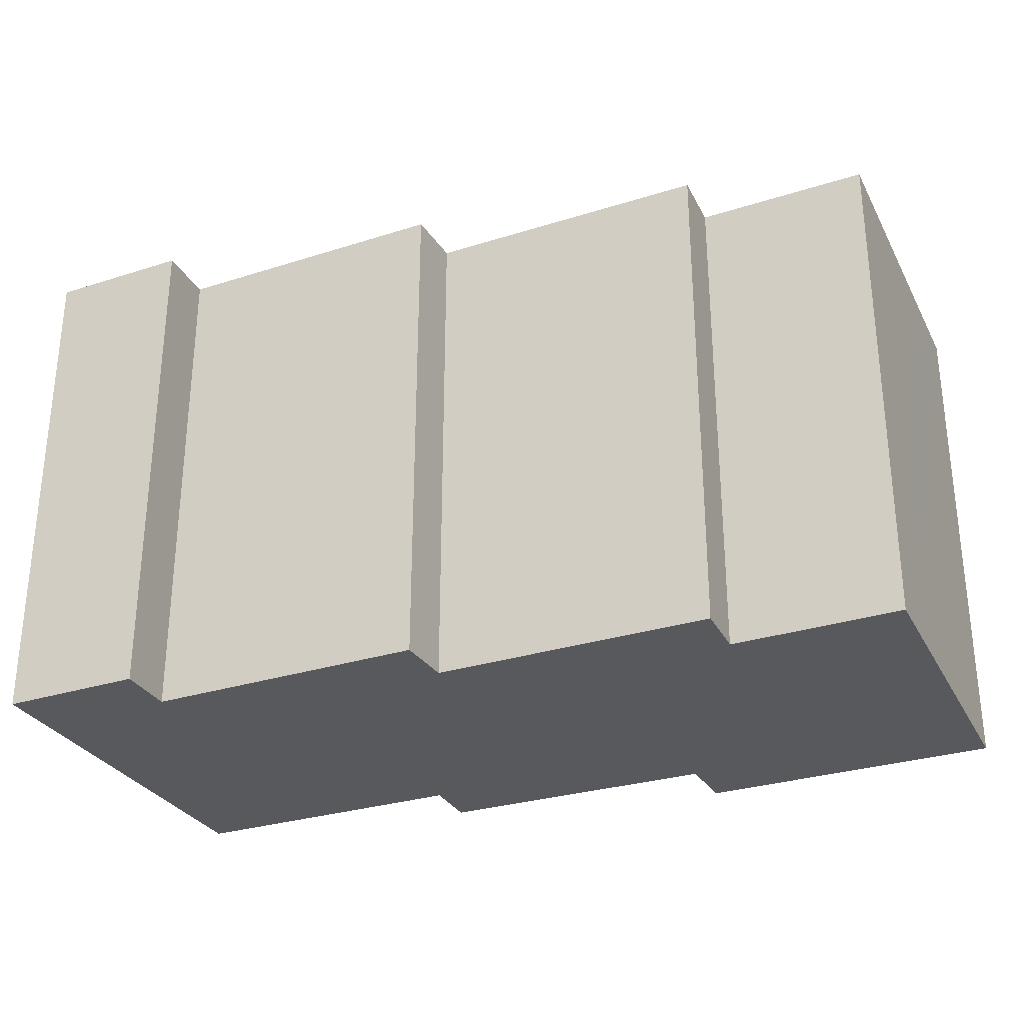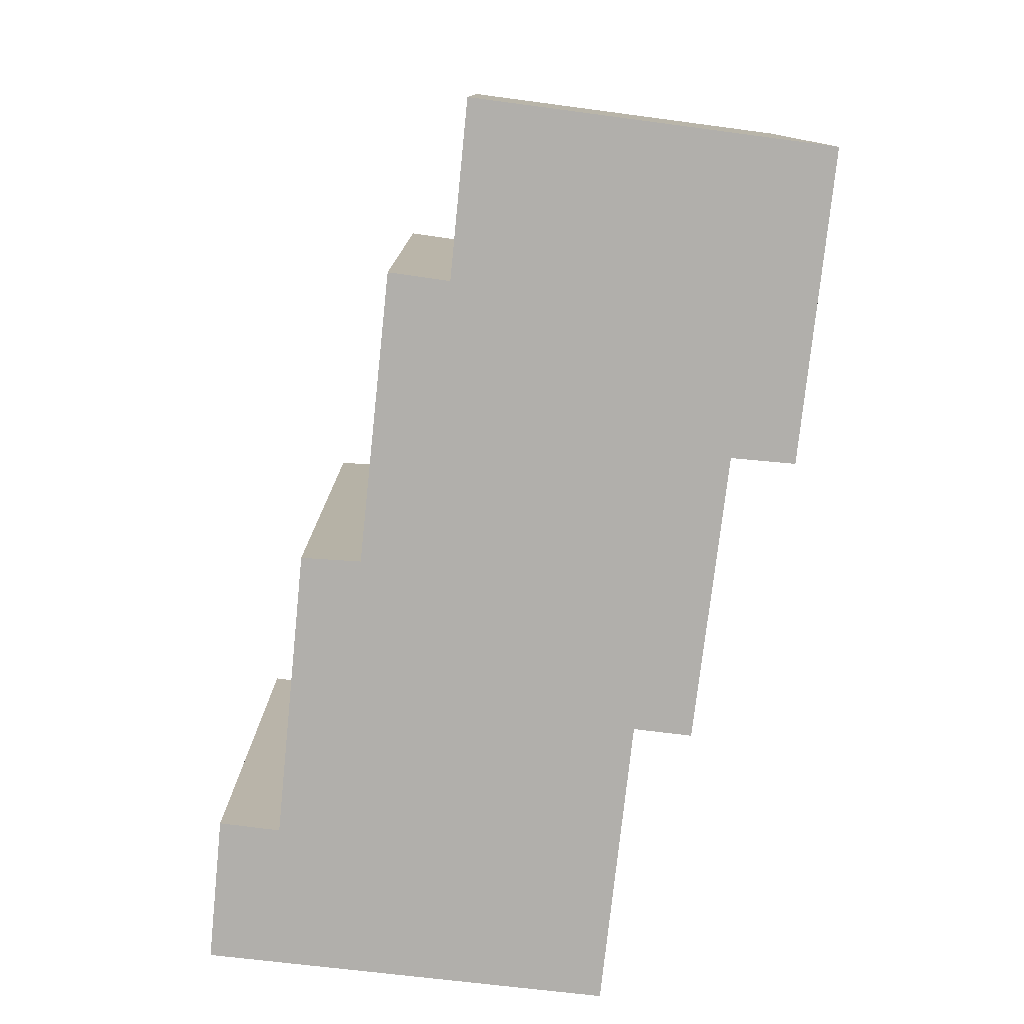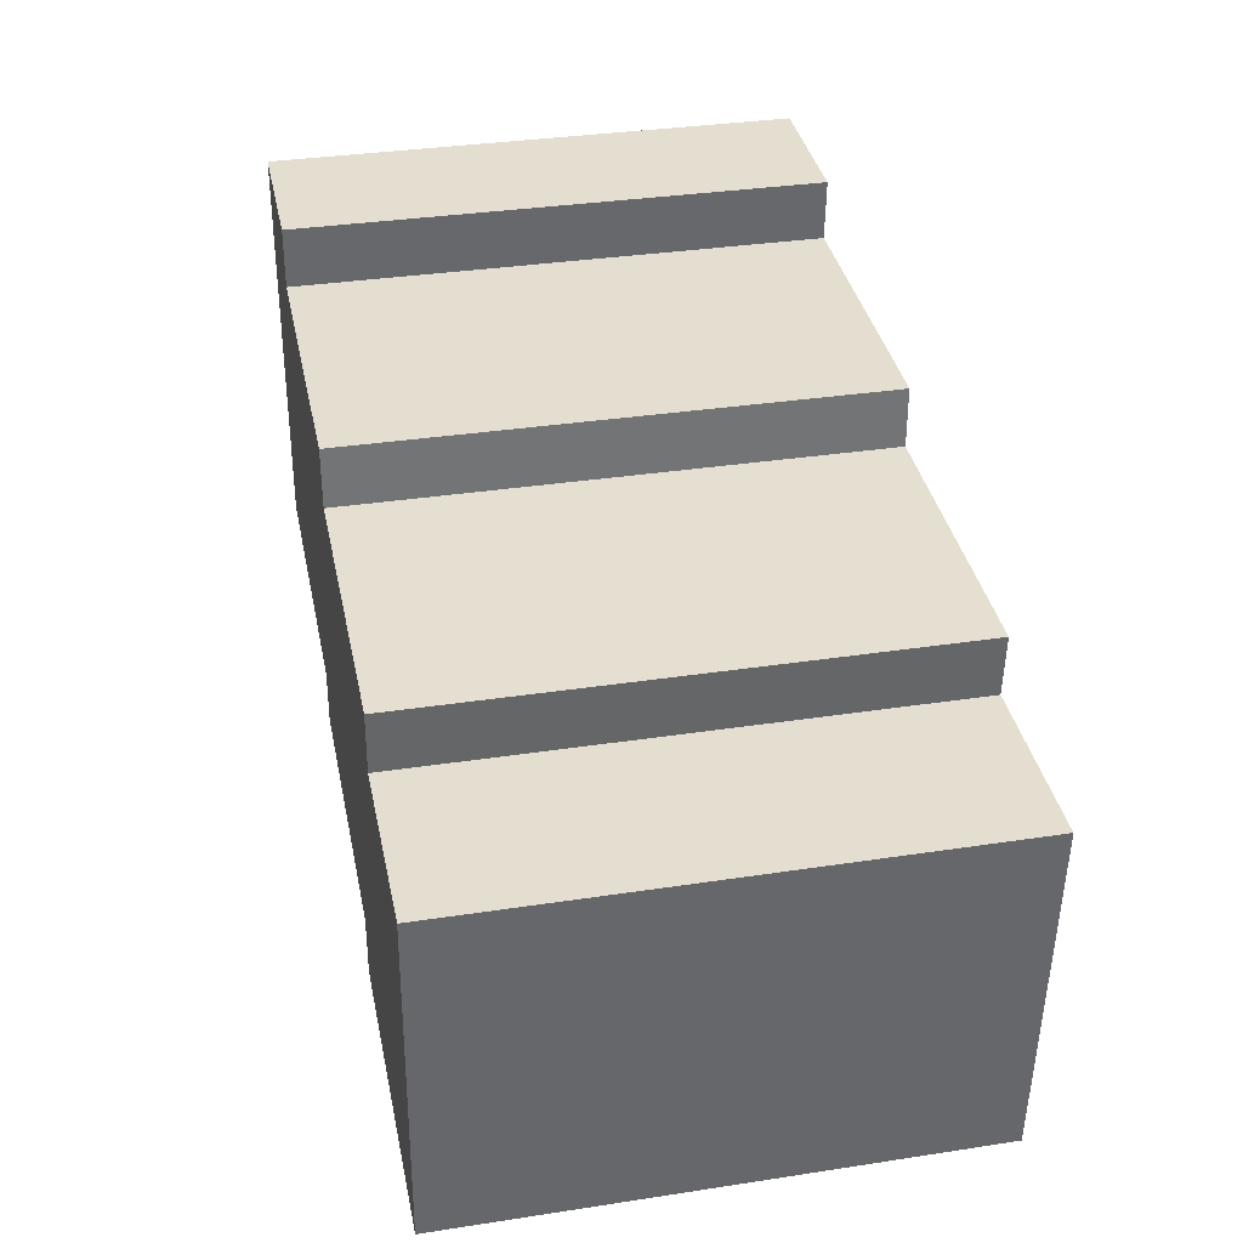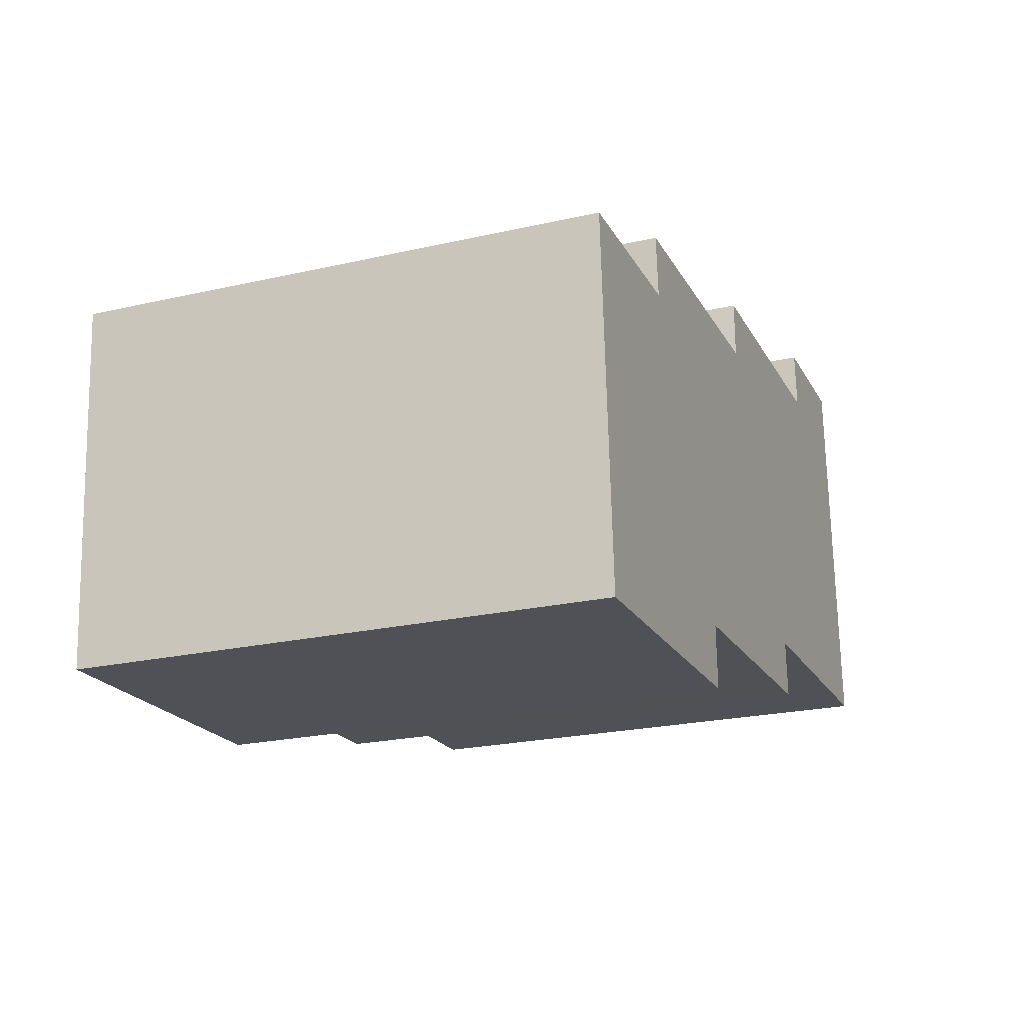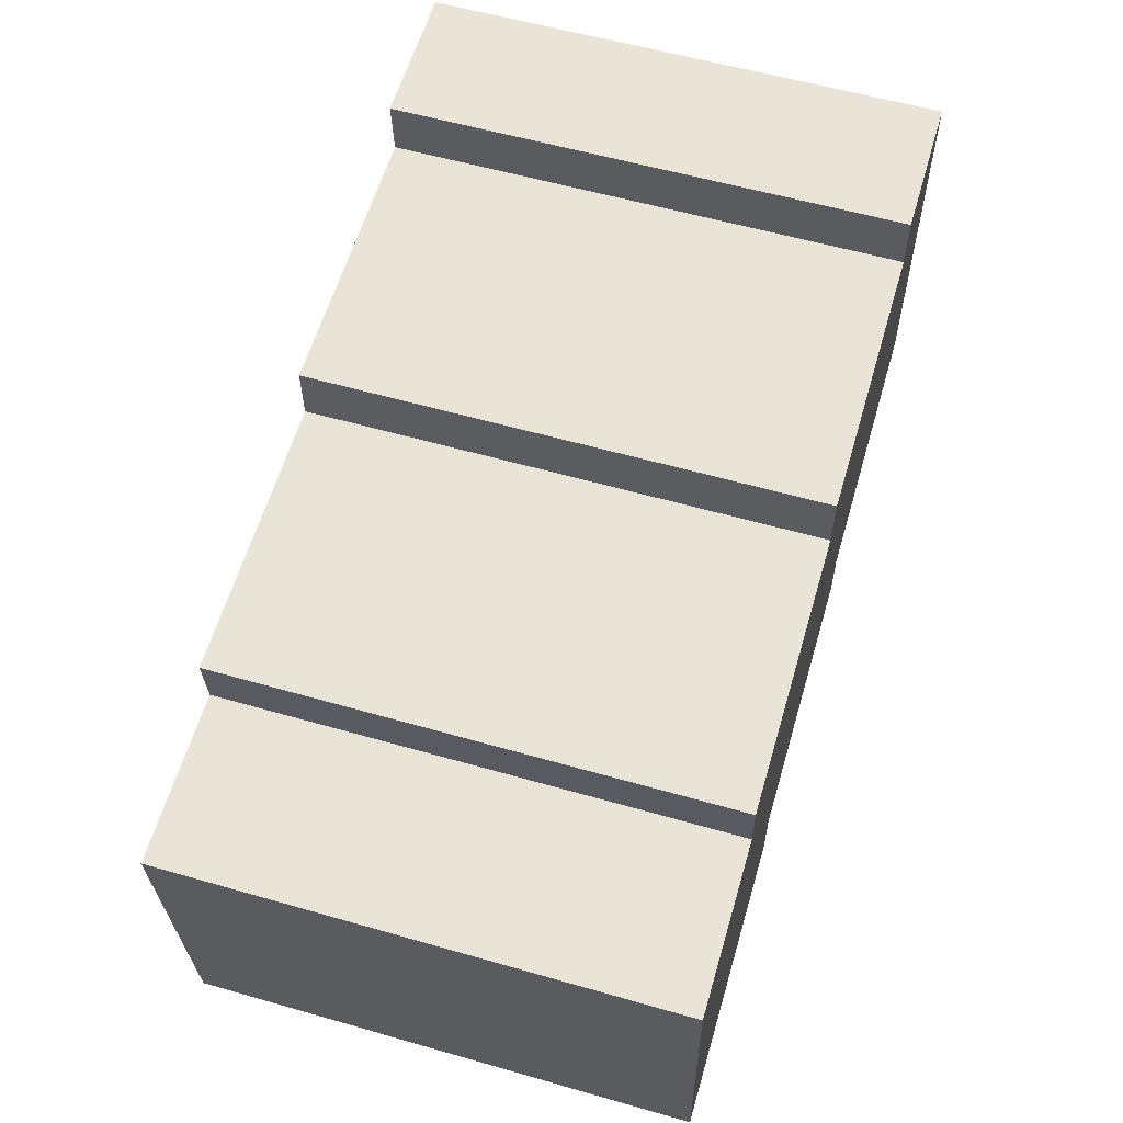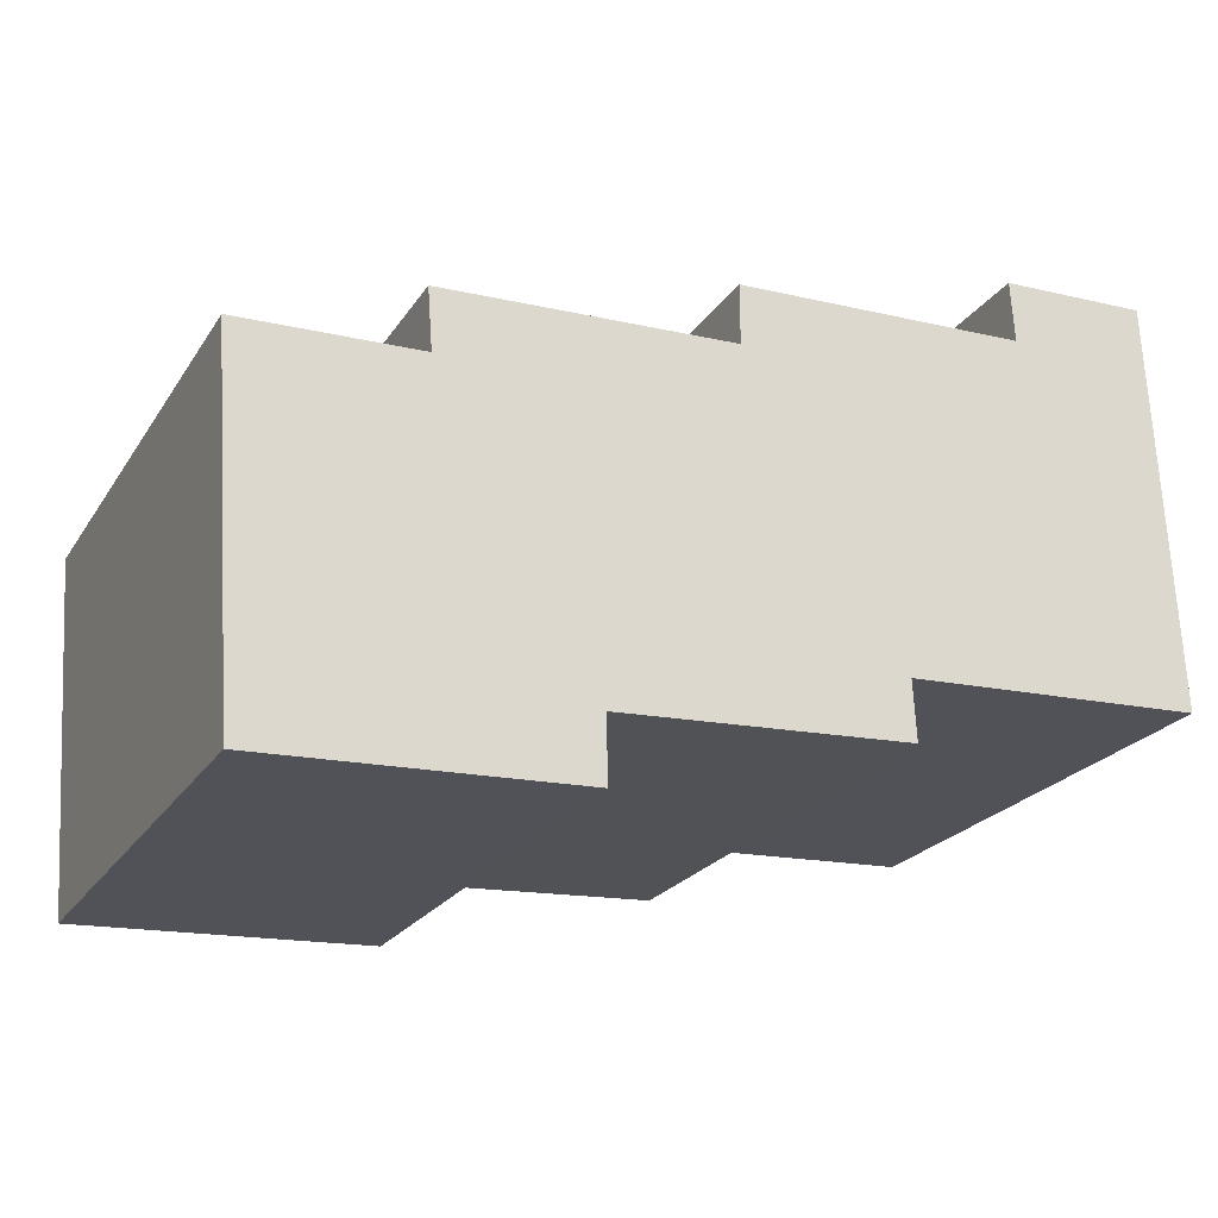
<metadata>
{"format":"obj","ext":"obj","renderer":"f3d","projection":"perspective","resolution":1024,"background":"white","views":[{"elev":-29.8,"azim":27.1,"up":"+Y"},{"elev":-78.2,"azim":86.3,"up":"+Y"},{"elev":34.4,"azim":78.4,"up":"+Z"},{"elev":-22.8,"azim":111.4,"up":"+Z"},{"elev":58.7,"azim":106.4,"up":"+Z"},{"elev":-22.7,"azim":155.3,"up":"+Z"}]}
</metadata>
<code>
v  3.696 11.74 9.024
v  0.317 11.74 6.533
v  0.443 11.74 9.133
v  0.067 11.74 1.38
v  3.61 11.74 7.662
v  10.08 11.74 7.437
v  0 11.74 7.189e-16
v  6.566 11.74 -0.297
v  10.08 11.74 6.164
v  10.08 11.74 6.106
v  16.56 11.74 5.841
v  6.492 11.74 -1.609
v  12.96 11.74 -1.96
v  16.46 11.74 4.47
v  20.4 11.74 4.335
v  12.96 11.74 -2.01
v  12.92 11.74 -3.396
v  19.96 11.74 -2.347
v  19.87 11.74 -3.692
v  12.92 2.079e-16 -3.396
v  12.96 1.2e-16 -1.96
v  12.96 1.231e-16 -2.01
v  6.492 9.852e-17 -1.609
v  6.566 1.819e-17 -0.297
v  0 0 0
v  0.317 -4e-16 6.533
v  0.443 -5.592e-16 9.133
v  0.067 -8.45e-17 1.38
v  19.87 2.261e-16 -3.692
v  3.696 -5.526e-16 9.024
v  3.61 -4.692e-16 7.662
v  10.08 -4.554e-16 7.437
v  10.08 -3.739e-16 6.106
v  16.56 -3.577e-16 5.841
v  16.46 -2.737e-16 4.47
v  20.4 -2.654e-16 4.335
v  10.08 -3.774e-16 6.164
v  19.96 1.437e-16 -2.347
g defaultobject
f 1 2 3
f 2 1 4
f 4 1 5
f 4 5 6
f 4 6 7
f 7 6 8
f 8 6 9
f 8 9 10
f 8 10 11
f 8 11 12
f 12 11 13
f 13 11 14
f 13 14 15
f 13 15 16
f 16 15 17
f 17 15 18
f 17 18 19
f 20 16 17
f 16 20 13
f 13 20 21
f 21 20 22
f 23 8 12
f 8 23 24
f 25 4 7
f 4 25 2
f 2 25 3
f 3 25 26
f 3 26 27
f 26 25 28
f 21 12 13
f 12 21 23
f 24 7 8
f 7 24 25
f 29 17 19
f 17 29 20
f 27 1 3
f 1 27 30
f 31 6 5
f 6 31 32
f 33 11 10
f 11 33 34
f 35 15 14
f 15 35 36
f 30 5 1
f 5 30 31
f 32 9 6
f 9 32 10
f 10 32 33
f 33 32 37
f 34 14 11
f 14 34 35
f 36 18 15
f 18 36 19
f 19 36 29
f 29 36 38
f 26 30 27
f 30 26 31
f 31 26 28
f 31 28 32
f 32 28 37
f 37 28 33
f 33 28 34
f 34 28 25
f 34 25 24
f 34 24 35
f 35 24 36
f 36 24 23
f 36 23 21
f 36 21 38
f 38 21 22
f 38 22 20
f 38 20 29

</code>
